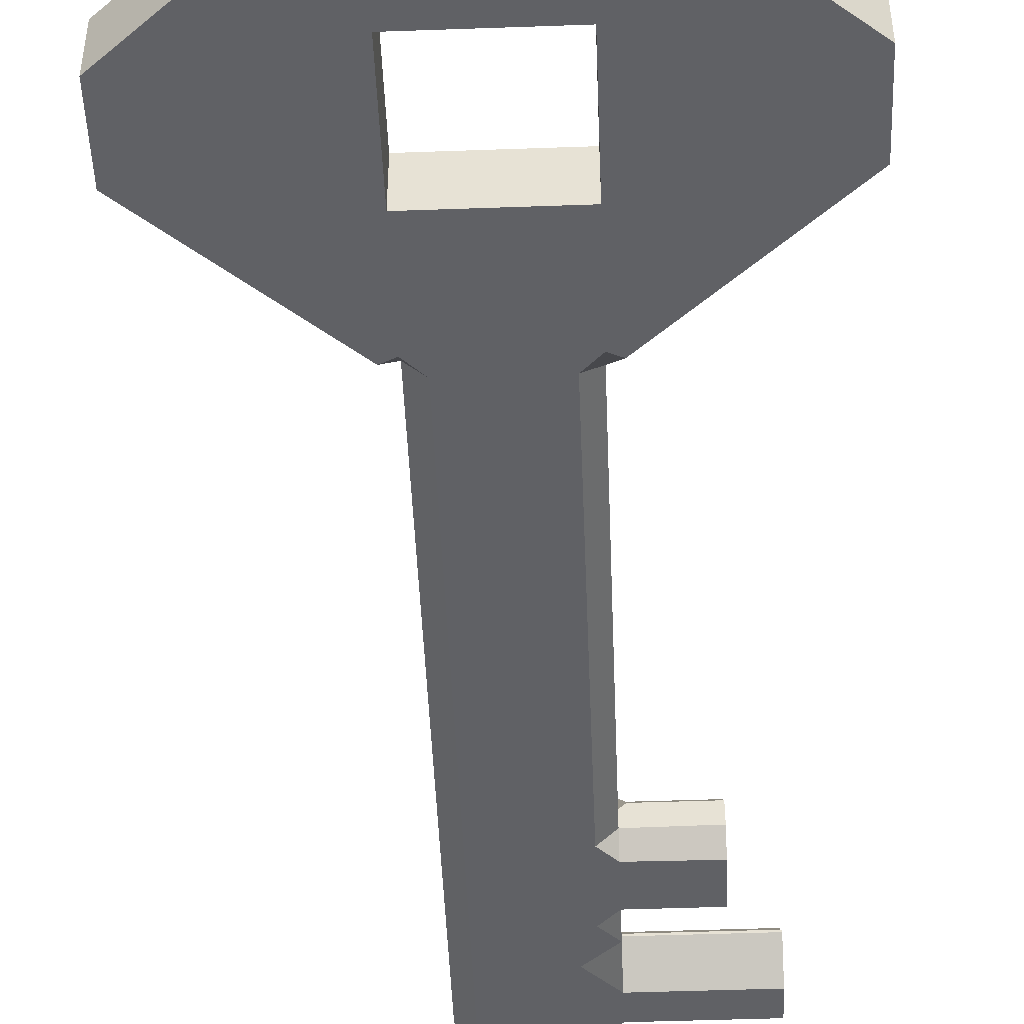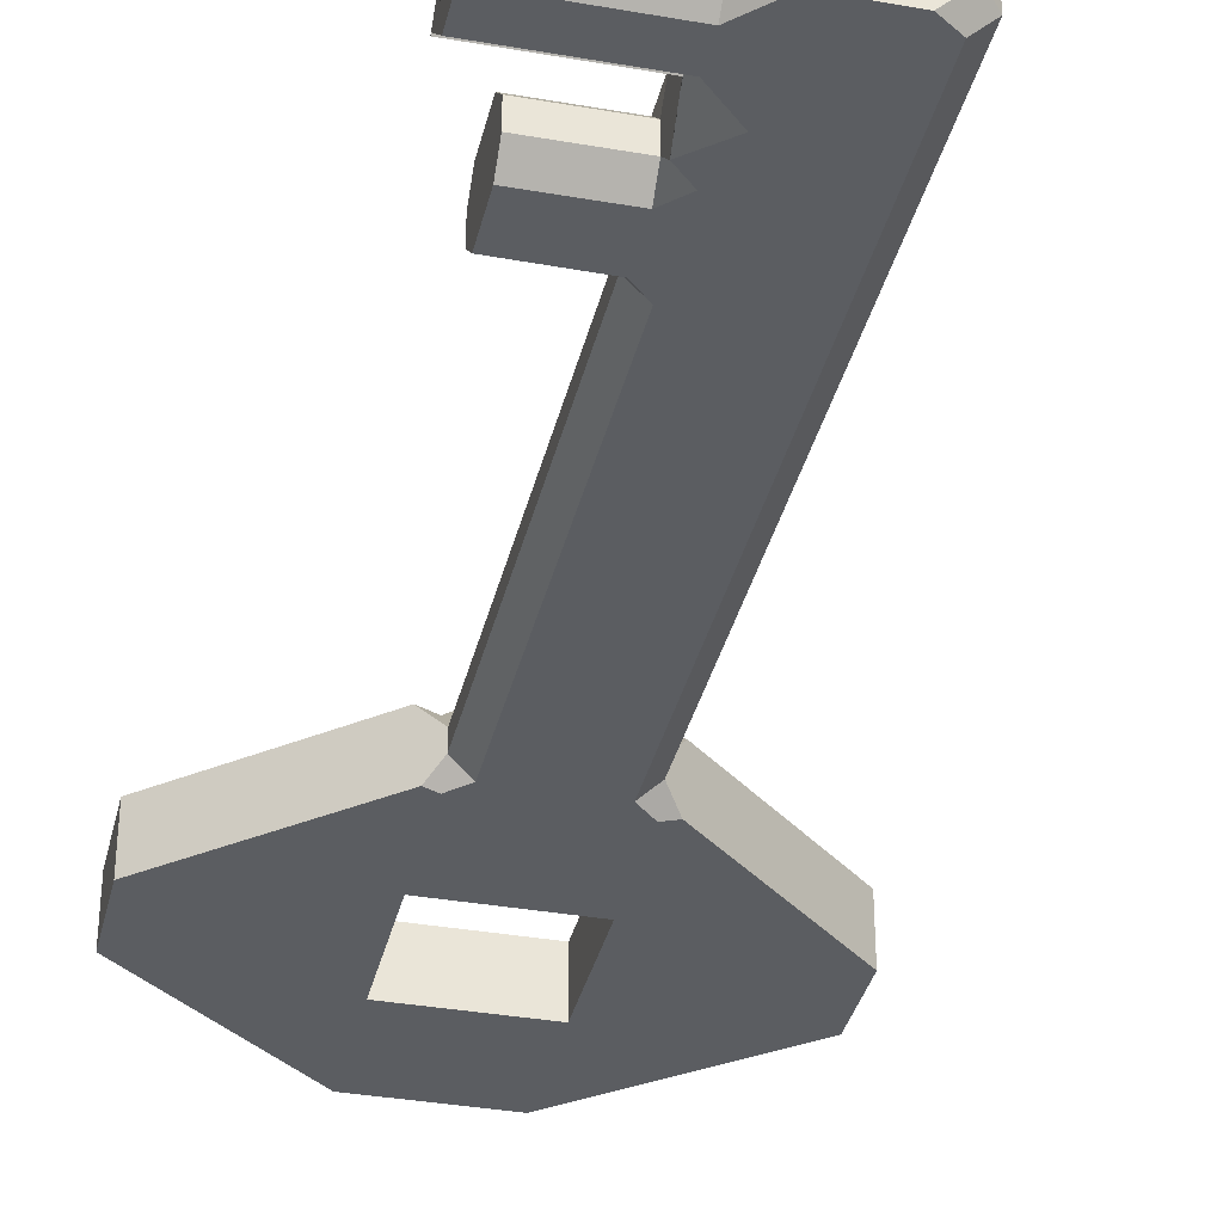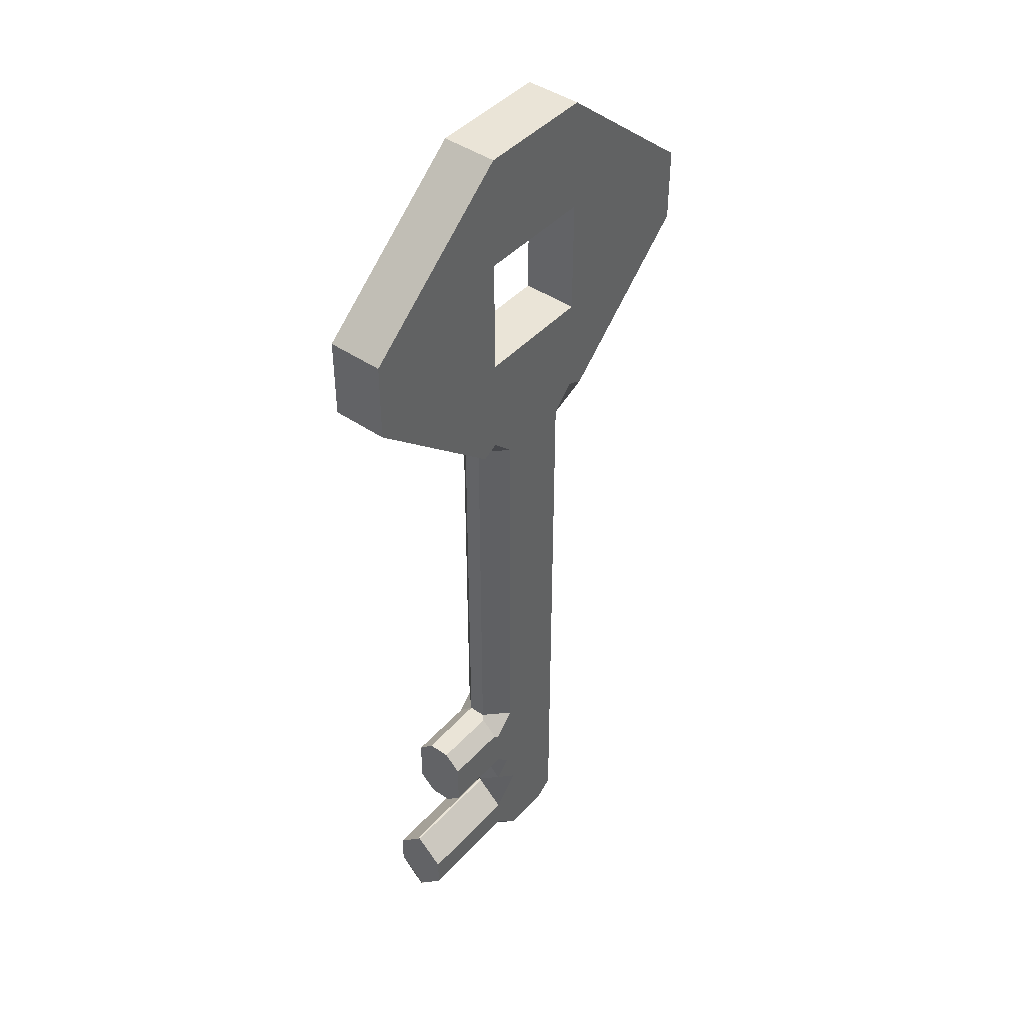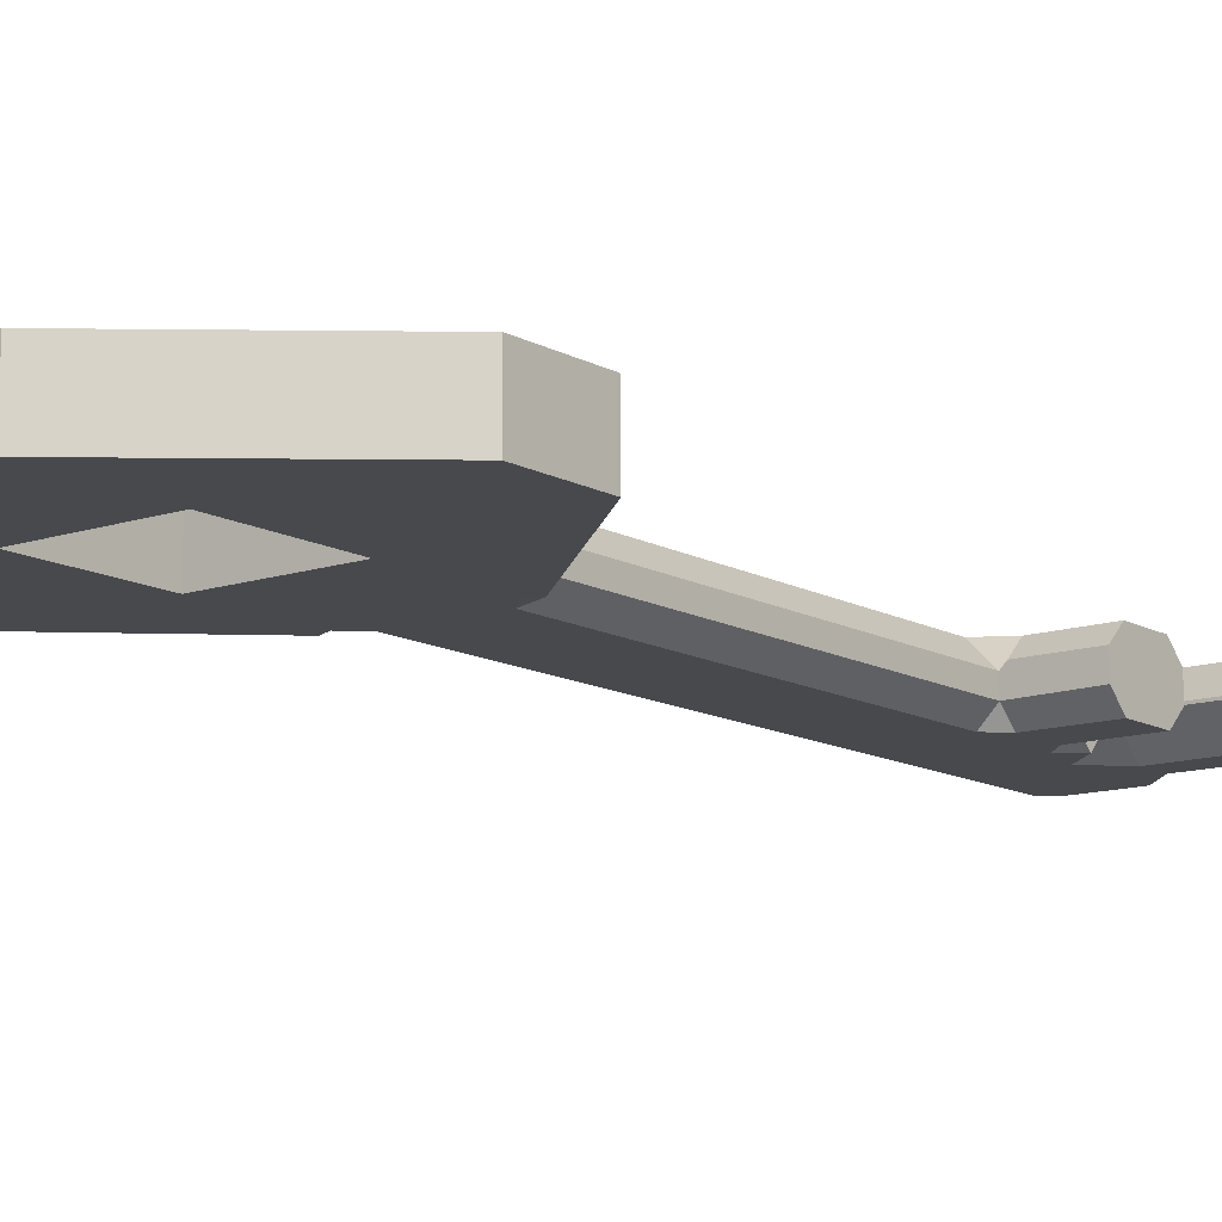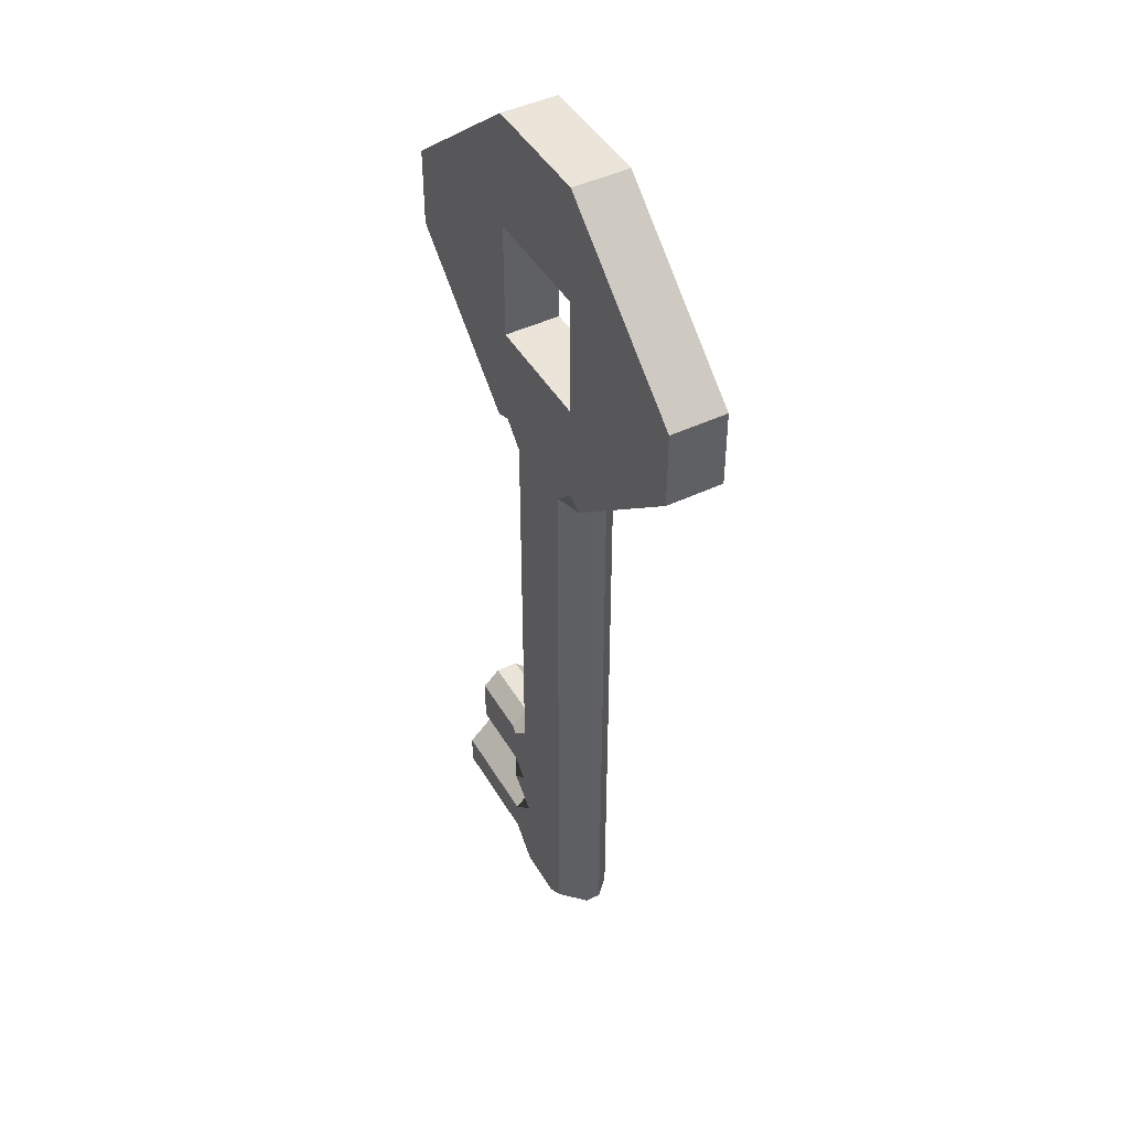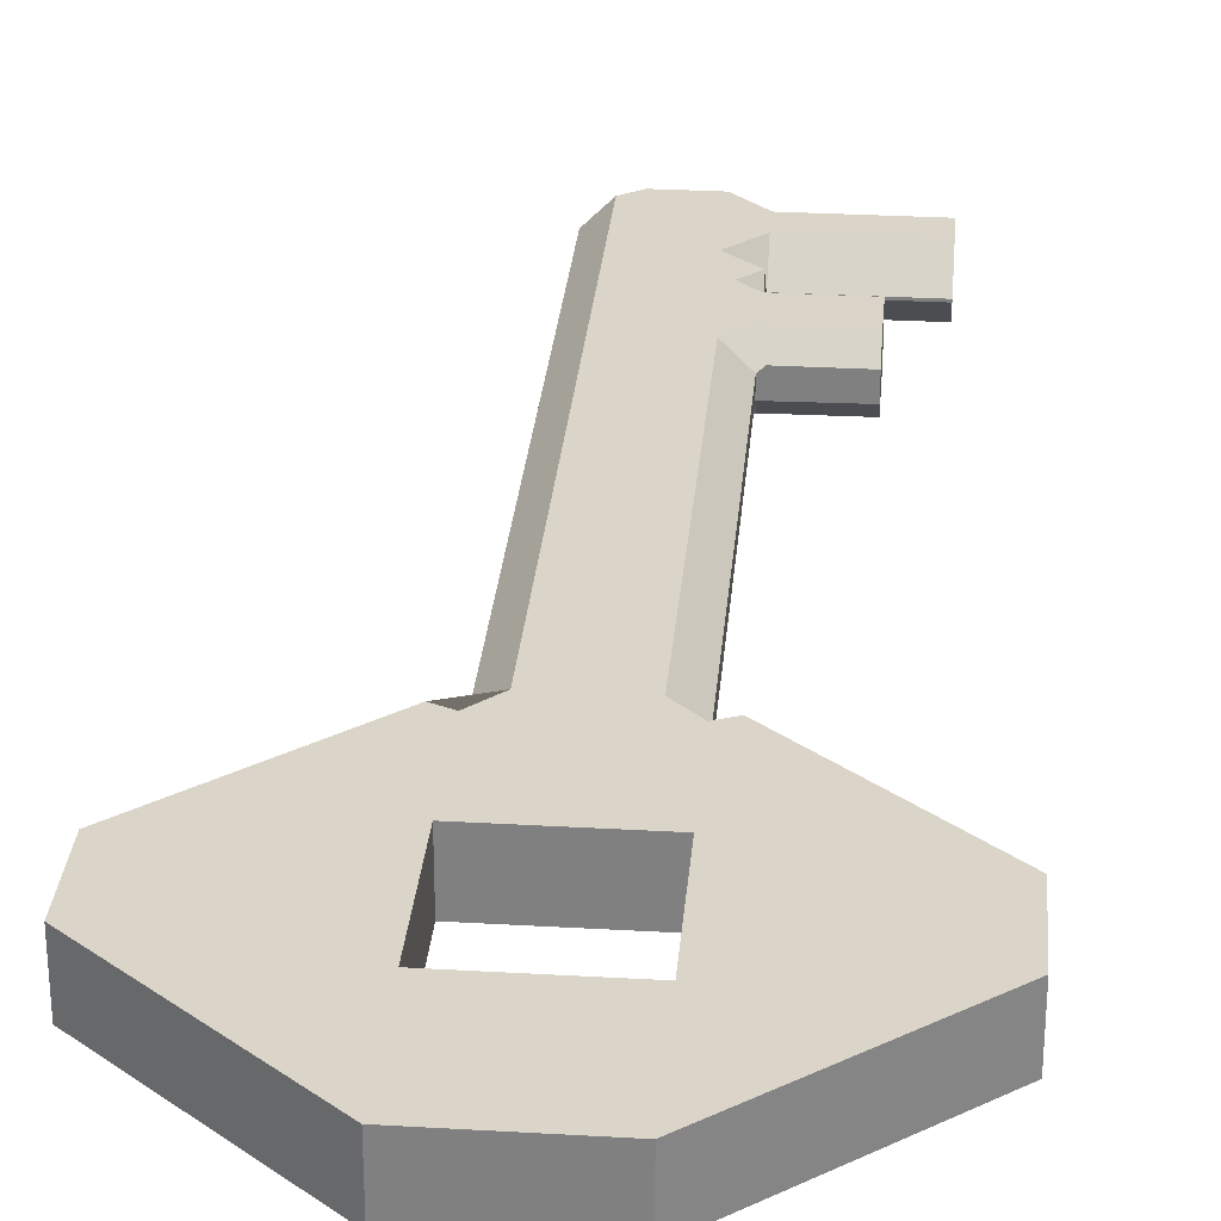
<metadata>
{"format":"obj","ext":"obj","renderer":"f3d","projection":"perspective","resolution":1024,"background":"white","views":[{"elev":-48.0,"azim":-177.7,"up":"+Z"},{"elev":-35.5,"azim":-13.0,"up":"+Z"},{"elev":43.9,"azim":-51.1,"up":"+Y"},{"elev":-12.4,"azim":-142.0,"up":"+Z"},{"elev":45.2,"azim":61.1,"up":"+Y"},{"elev":29.1,"azim":-175.1,"up":"+Z"}]}
</metadata>
<code>
o Plane
v -0 -2.496 1.058
v -0.4138 2.611 1.058
v -0 4.22 1.058
v -0 1.769 1.058
v -0 2.611 1.058
v -0 1.406 1.058
v -1.517 2.756 1.058
v -1.517 3.308 1.058
v -0 3.435 1.058
v -0.4138 4.22 1.058
v -0.4138 3.435 1.058
v 0.4138 2.611 1.058
v 1.517 2.756 1.058
v 1.517 3.282 1.058
v 0.4138 4.22 1.058
v 0.4138 3.435 1.058
v -0 -1.88 1.058
v -0 -1.593 1.058
v -0 -1.04 1.058
v -0 -2.496 0.6784
v -0.4138 2.611 0.6784
v -0 4.22 0.6784
v -0 1.769 0.6784
v -0 2.611 0.6784
v -0 1.406 0.6784
v -1.517 2.756 0.6784
v -1.517 3.308 0.6784
v -0 3.435 0.6784
v -0.4138 4.22 0.6784
v -0.4138 3.435 0.6784
v 0.4138 2.611 0.6784
v 1.517 2.756 0.6784
v 1.517 3.282 0.6784
v 0.4138 4.22 0.6784
v 0.4138 3.435 0.6784
v -0 -1.88 0.6784
v -0 -1.593 0.6784
v -0 -1.04 0.6784
v -0.4138 1.769 0.905
v -0.2604 1.769 1.058
v -0.4138 1.923 1.058
v -0.5282 1.871 1.058
v -0.2604 1.406 1.058
v -0.4138 1.406 0.905
v -0.2604 -1.04 1.058
v -0.4138 -1.04 0.905
v -0.4138 -1.193 1.058
v -0.3051 1.769 0.6784
v -0.4138 1.769 0.7871
v -0.4949 1.842 0.6784
v -0.4138 1.878 0.6784
v -0.4138 1.406 0.7871
v -0.3051 1.406 0.6784
v -0.4138 -1.04 0.7871
v -0.3051 -1.04 0.6784
v -0.4138 -1.148 0.6784
v 0.2571 1.769 1.058
v 0.4138 1.769 0.9017
v 0.5306 1.874 1.058
v 0.4138 1.926 1.058
v 0.4138 1.406 0.9017
v 0.2571 1.406 1.058
v 0.4138 -1.88 0.9017
v 0.2571 -1.88 1.058
v 0.4138 -1.593 0.9017
v 0.2571 -1.593 1.058
v 0.2571 -1.04 1.058
v 0.4138 -1.04 0.9017
v 0.4138 1.769 0.795
v 0.2973 1.769 0.6784
v 0.4138 1.886 0.6784
v 0.5007 1.847 0.6784
v 0.2973 1.406 0.6784
v 0.4138 1.406 0.795
v 0.2973 -1.88 0.6784
v 0.4138 -1.88 0.795
v 0.2973 -1.593 0.6784
v 0.4138 -1.593 0.795
v 0.4138 -1.04 0.795
v 0.2973 -1.04 0.6784
v -0.4138 -1.479 1.058
v -0.4138 -1.593 0.9444
v -0.4138 -1.707 1.058
v -0.2999 -1.593 1.058
v -0.9067 -1.593 0.9444
v -0.9067 -1.479 1.058
v -0.9067 -1.154 1.058
v -0.9067 -1.04 0.9444
v -0.4138 -1.593 0.7923
v -0.4138 -1.479 0.6784
v -0.2999 -1.593 0.6784
v -0.4138 -1.707 0.6784
v -0.9067 -1.479 0.6784
v -0.9067 -1.593 0.7923
v -0.9067 -1.04 0.7923
v -0.9067 -1.154 0.6784
v -0.4533 -1.04 0.9444
v -0.4533 -1.154 1.058
v -0.4138 -1.148 0.6784
v -0.4138 -1.04 0.7871
v -0.4138 -2.298 1.058
v -0.4138 -2.496 0.8604
v -0.2158 -2.496 1.058
v -0.4138 -1.88 0.8604
v -0.4138 -2.078 1.058
v -0.2158 -1.88 1.058
v -0.4138 -1.707 1.058
v -1.182 -2.496 0.8604
v -1.182 -2.298 1.058
v -1.182 -2.078 1.058
v -1.182 -1.88 0.8604
v -0.4138 -2.496 0.8764
v -0.4138 -2.298 0.6784
v -0.2158 -2.496 0.6784
v -0.4138 -2.078 0.6784
v -0.4138 -1.88 0.8764
v -0.4138 -1.707 0.6784
v -0.2158 -1.88 0.6784
v -1.182 -2.298 0.6784
v -1.182 -2.496 0.8764
v -1.182 -1.88 0.8764
v -1.182 -2.078 0.6784
v 0.3267 -2.496 0.8656
v 0.4138 -2.409 0.9017
v 0.1339 -2.496 1.058
v 0.2571 -2.409 1.058
v 0.2973 -2.409 0.6784
v 0.174 -2.496 0.6784
v 0.3267 -2.496 0.8311
v 0.4138 -2.409 0.795
f 11 9 3 10
f 55 53 25 38
f 43 6 4 40
f 91 90 56 55 38 37
f 7 2 11 8
f 8 11 10
f 41 40 4 5 2
f 16 15 3 9
f 80 38 25 73
f 62 57 4 6
f 75 36 37 77
f 13 14 16 12
f 14 15 16
f 57 60 12 5 4
f 13 59 58 69 72 32
f 101 105 110 109
f 77 37 38 80
f 81 84 18 19 45 47
f 102 108 120 112
f 30 29 22 28
f 44 39 49 52
f 53 48 23 25
f 46 44 52 54
f 26 27 30 21
f 27 29 30
f 48 51 21 24 23
f 35 28 22 34
f 58 61 74 69
f 73 25 23 70
f 61 68 79 74
f 32 31 35 33
f 33 35 34
f 71 70 23 24 31
f 125 126 64 17 1
f 113 119 122 115
f 65 63 76 78
f 90 93 96 99 56
f 68 65 78 79
f 118 117 92 91 37 36
f 45 46 97 98 47
f 7 42 41 2
f 101 103 1 17 106 105
f 2 5 24 21
f 8 10 29 27
f 7 8 27 26
f 10 3 22 29
f 9 11 30 28
f 11 2 21 30
f 111 104 116 121
f 45 19 6 43
f 13 12 60 59
f 127 75 76 130
f 5 12 31 24
f 15 14 33 34
f 14 13 32 33
f 3 15 34 22
f 16 9 28 35
f 12 16 35 31
f 64 66 18 17
f 67 62 6 19
f 32 72 71 31
f 81 47 98 87 86
f 66 67 19 18
f 114 113 115 118 36 20
f 104 107 83 82 89 92 117 116
f 107 106 17 18 84 83
f 88 97 46 54 100 95
f 82 85 94 89
f 85 86 87 88 95 96 93 94
f 39 40 41 42
f 54 55 56 99 100
f 45 43 44 46
f 43 40 39 44
f 26 21 51 50
f 48 49 50 51
f 54 52 53 55
f 52 49 48 53
f 39 42 7 26 50 49
f 57 58 59 60
f 68 61 62 67
f 61 58 57 62
f 63 124 130 76
f 63 65 66 64
f 65 68 67 66
f 69 70 71 72
f 80 73 74 79
f 73 70 69 74
f 127 128 20 36 75
f 75 77 78 76
f 77 80 79 78
f 124 63 64 126
f 81 82 83 84
f 89 90 91 92
f 85 82 81 86
f 93 90 89 94
f 97 88 87 98
f 95 100 99 96
f 108 109 110 111 121 122 119 120
f 101 102 103
f 104 105 106 107
f 112 113 114
f 115 116 117 118
f 104 111 110 105
f 108 102 101 109
f 115 122 121 116
f 119 113 112 120
f 1 103 102 112 114 20
f 125 123 124 126
f 129 128 127 130
f 130 124 123 129
f 123 125 1 20 128 129

</code>
